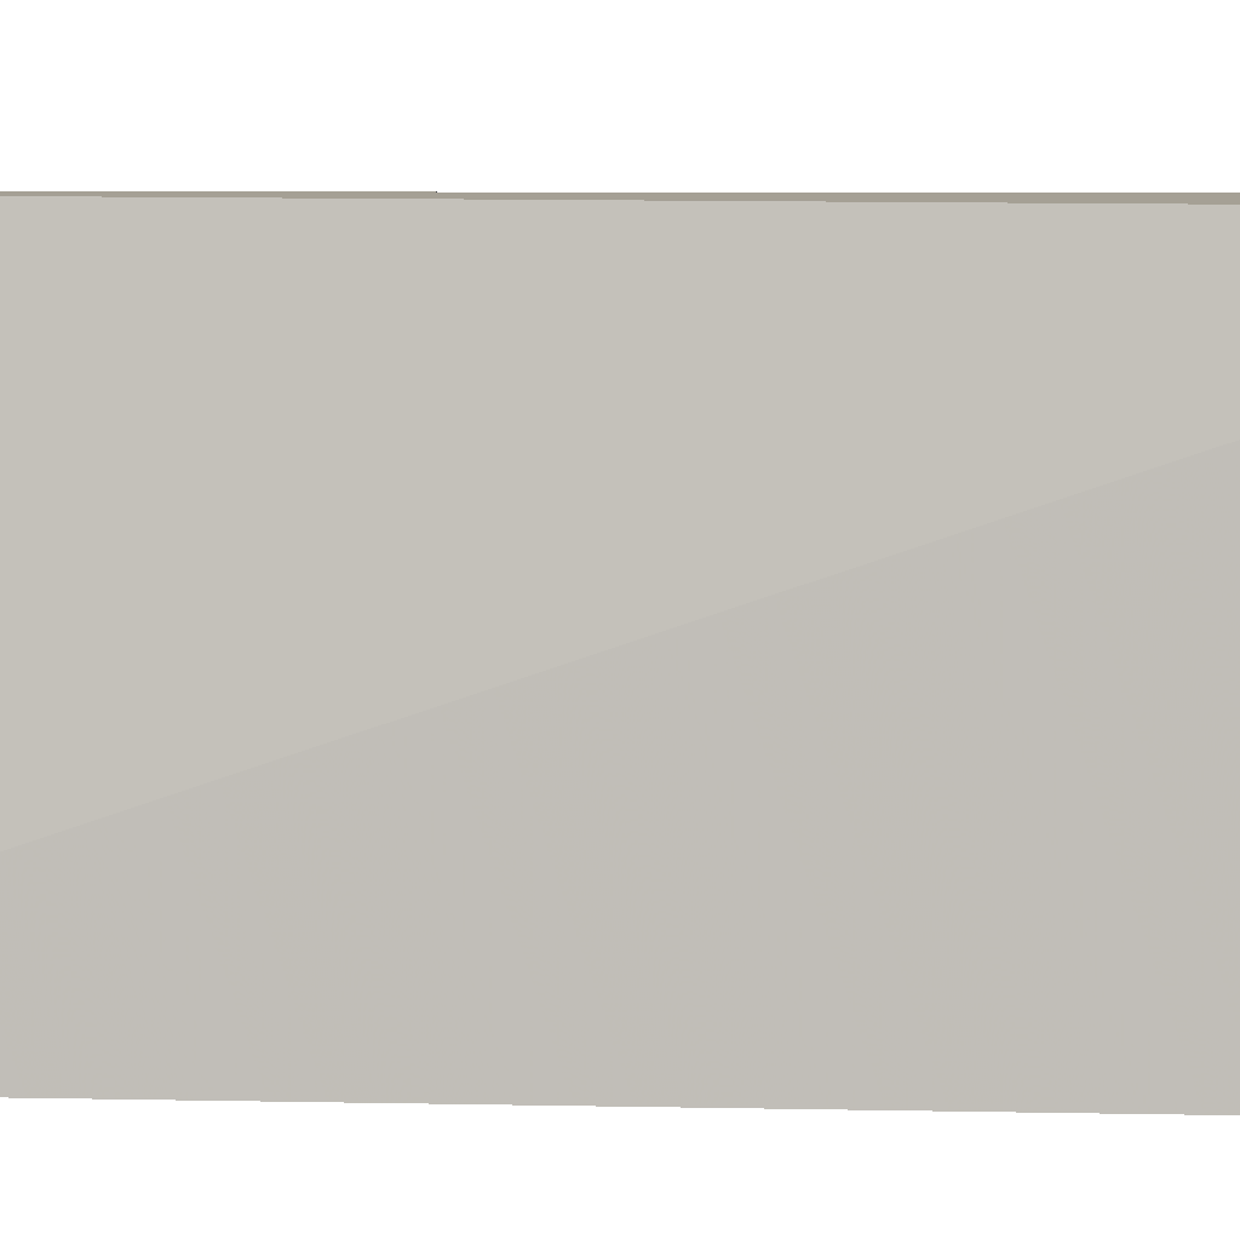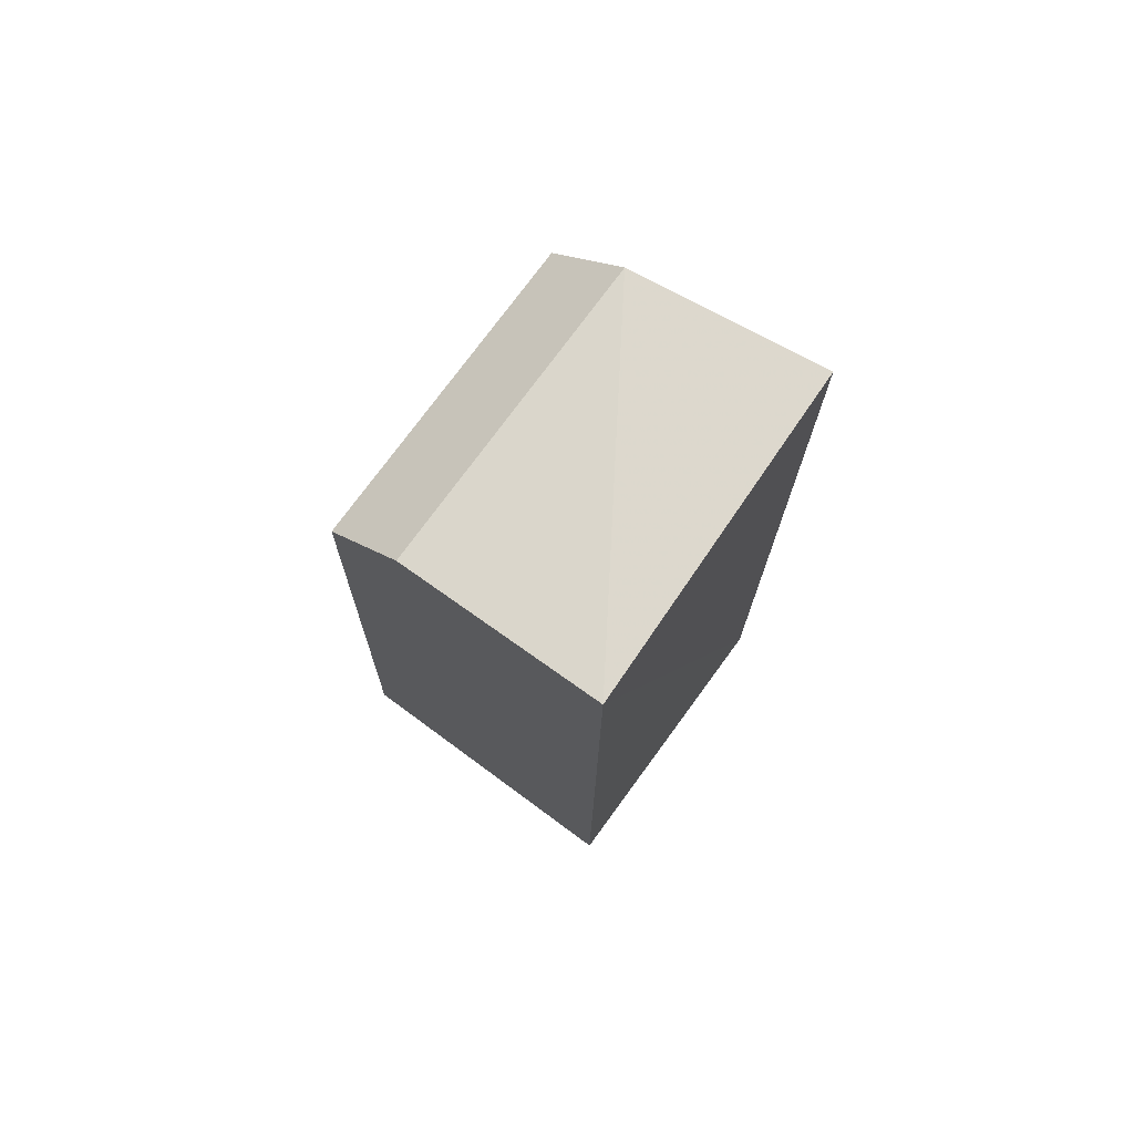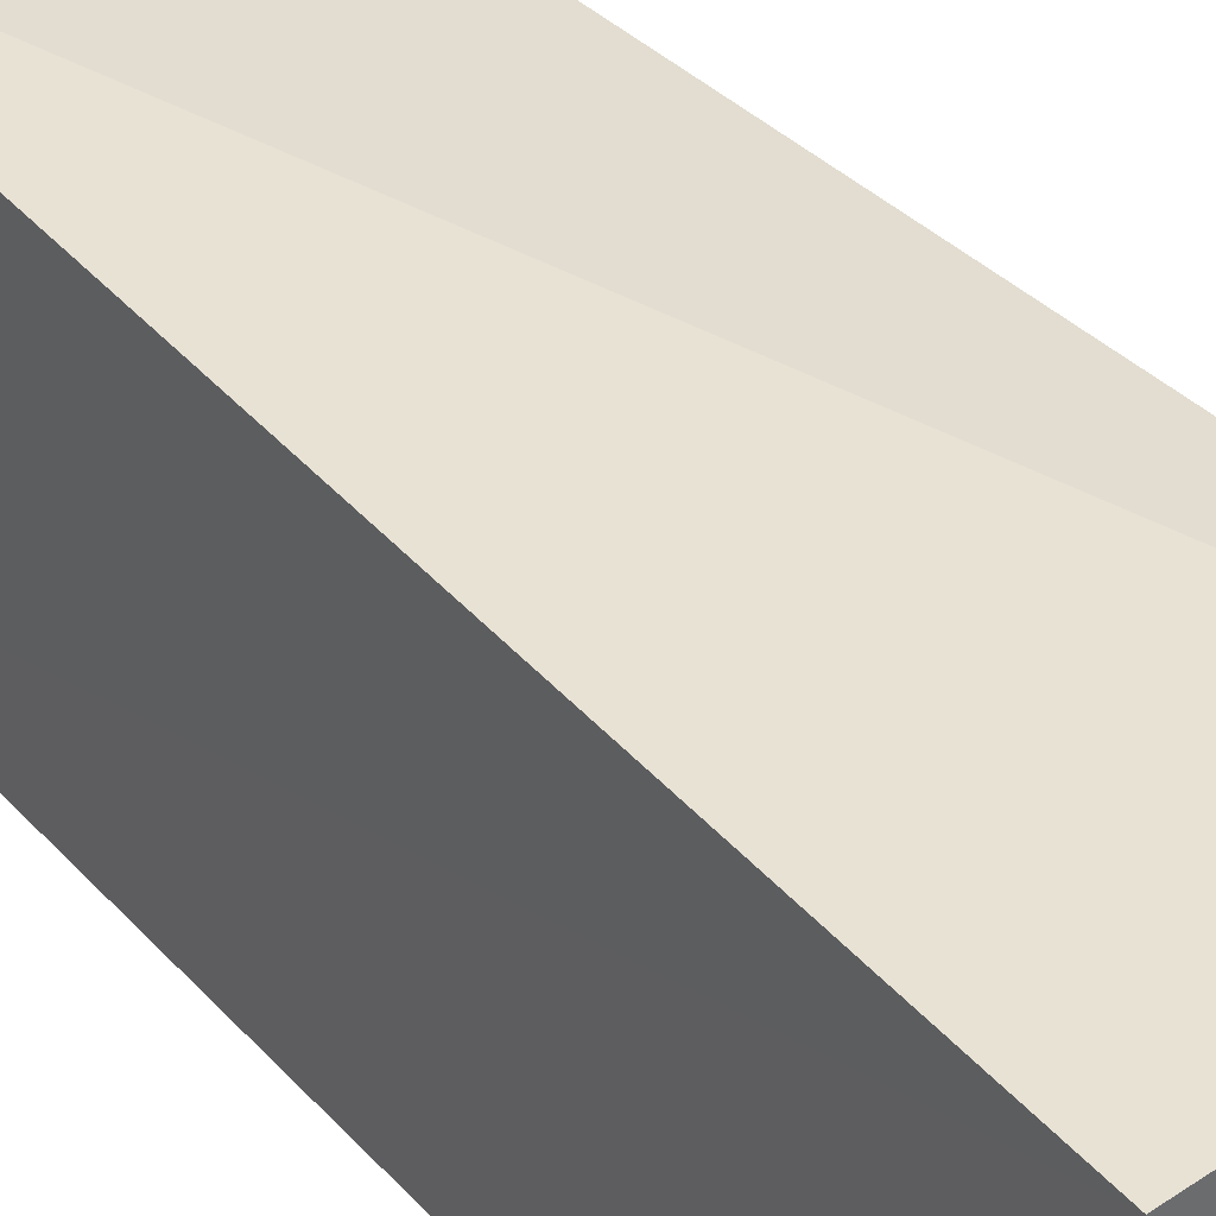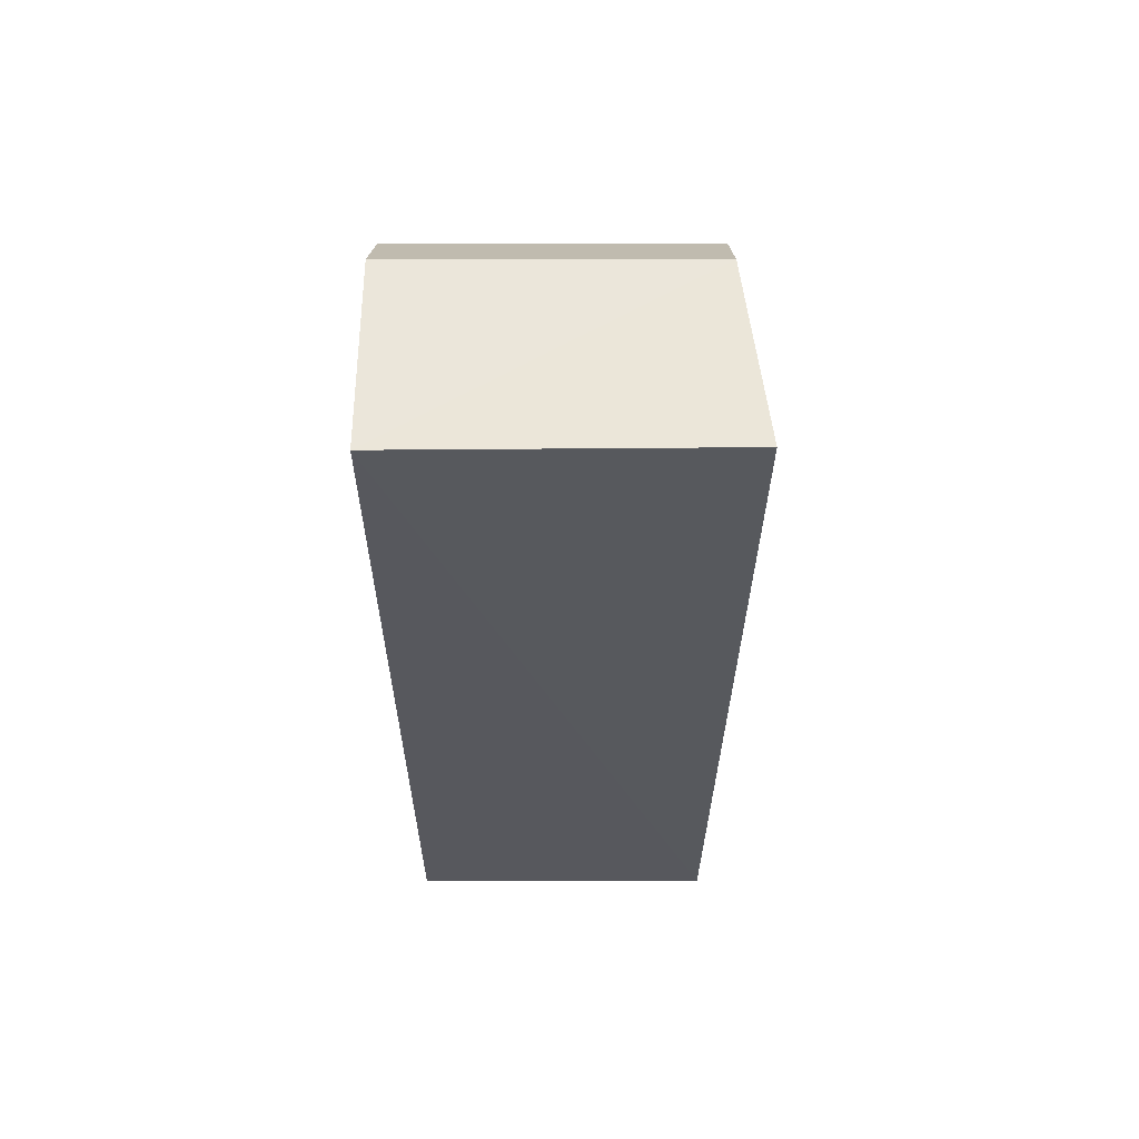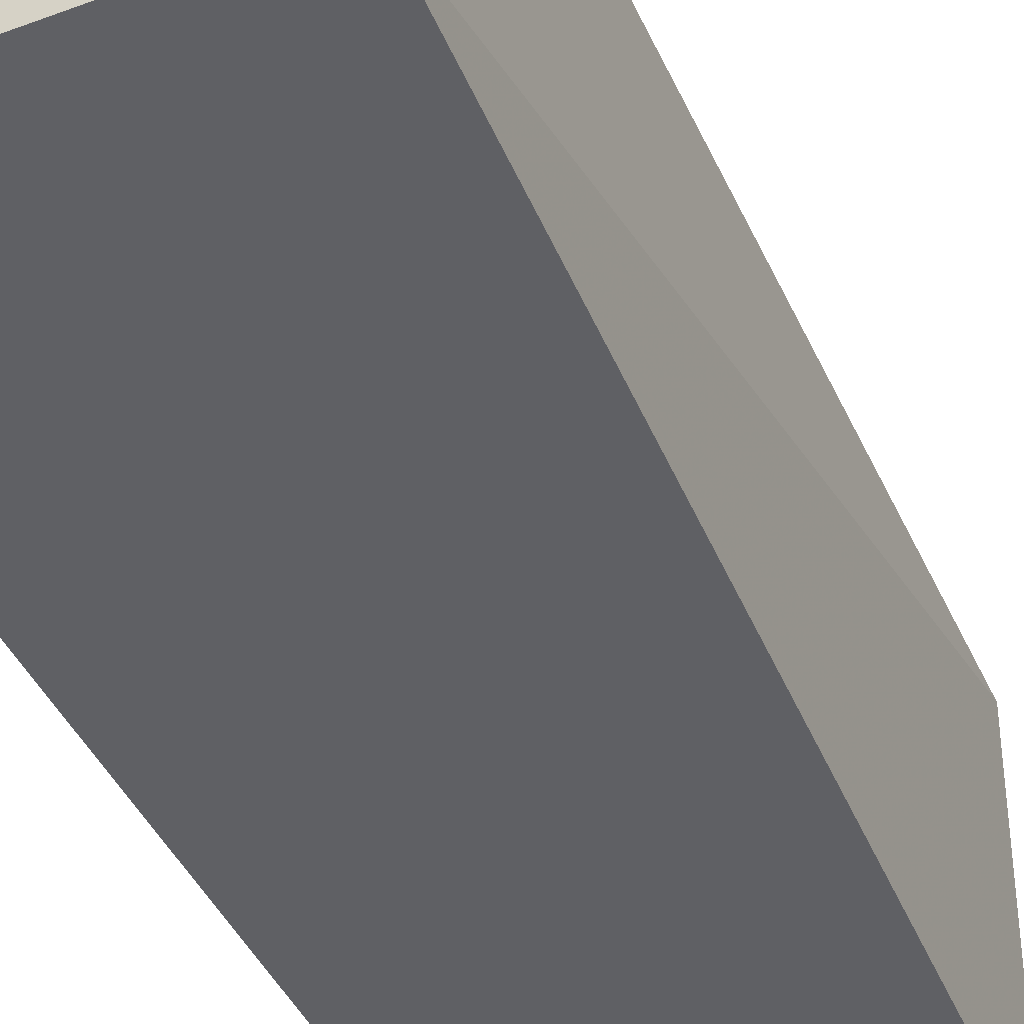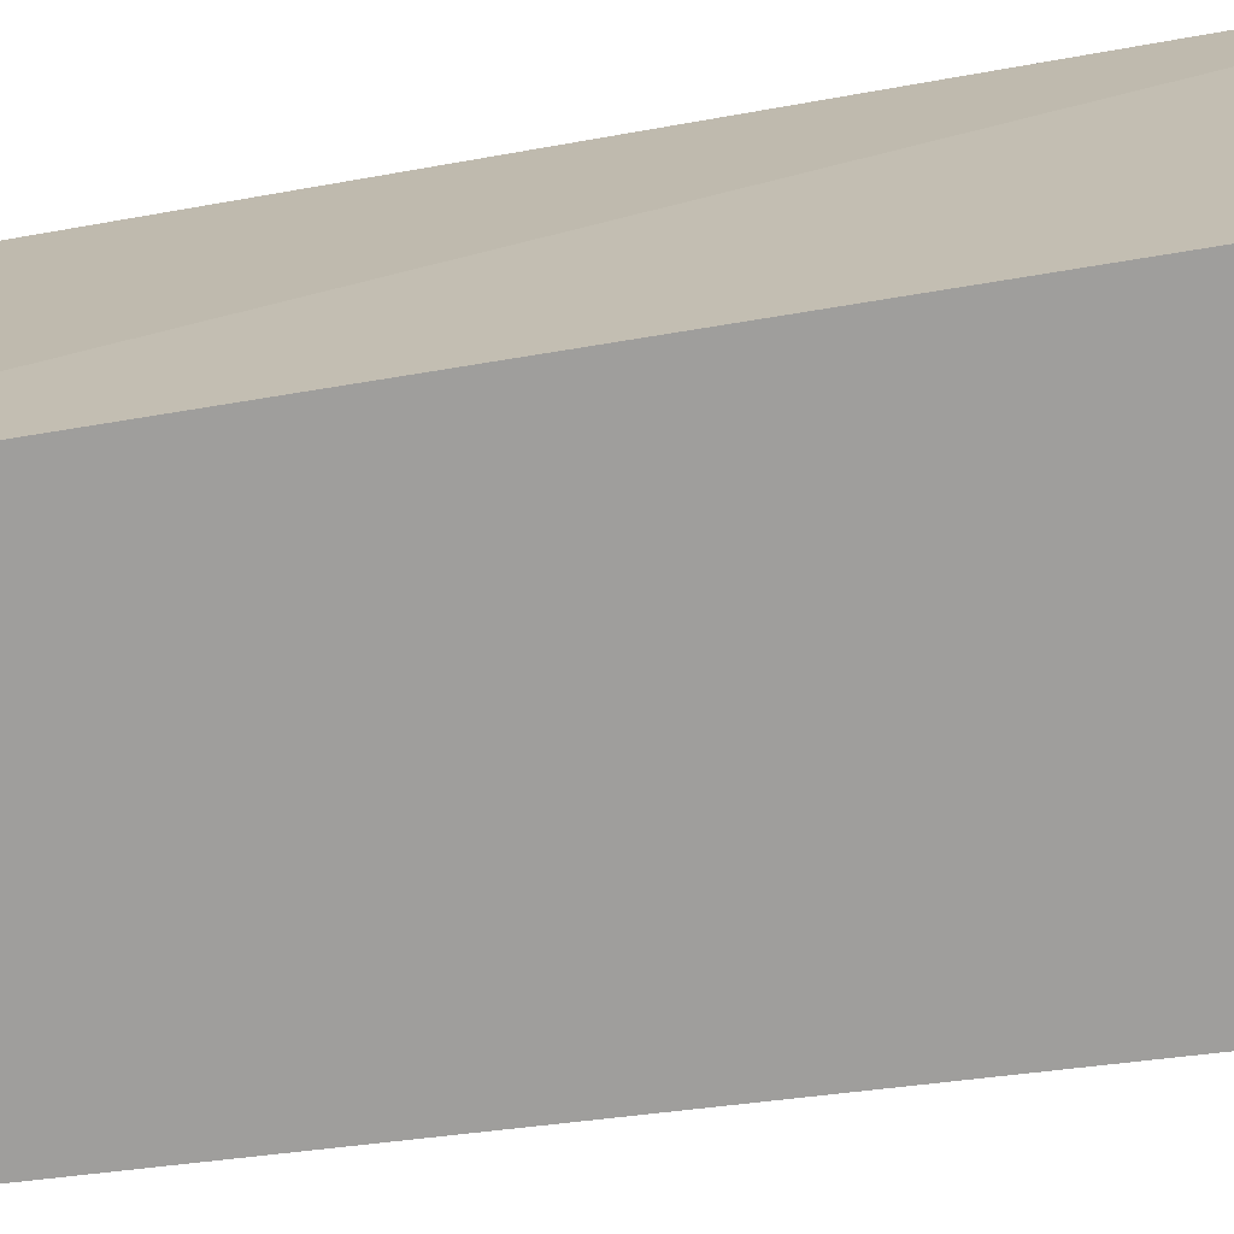
<metadata>
{"format":"obj","ext":"obj","renderer":"f3d","projection":"perspective","resolution":1024,"background":"white","views":[{"elev":2.2,"azim":96.3,"up":"+Y"},{"elev":75.7,"azim":36.3,"up":"+Z"},{"elev":39.6,"azim":142.5,"up":"+Y"},{"elev":61.1,"azim":90.0,"up":"+Z"},{"elev":-43.3,"azim":-155.9,"up":"+Y"},{"elev":-70.9,"azim":99.4,"up":"+Y"}]}
</metadata>
<code>
v -0.001691 0.5538 0.5865
v 0 0.507 0.5886
v -4.403e-05 0.5522 0.4536
v -0.0405 0.5548 0.4536
v -0.03909 0.507 0.5748
v -0.02847 0.5504 0.5854
v 0 0.507 0.4536
v -0.02842 0.507 0.5854
v -0.03914 0.5505 0.5747
v -0.04477 0.507 0.4536
f 1 2 3
f 1 3 4
f 6 2 1
f 7 3 2
f 7 4 3
f 8 5 2
f 8 2 6
f 9 6 1
f 9 1 4
f 9 8 6
f 9 5 8
f 10 4 7
f 10 9 4
f 10 5 9
f 10 7 2
f 10 2 5

</code>
